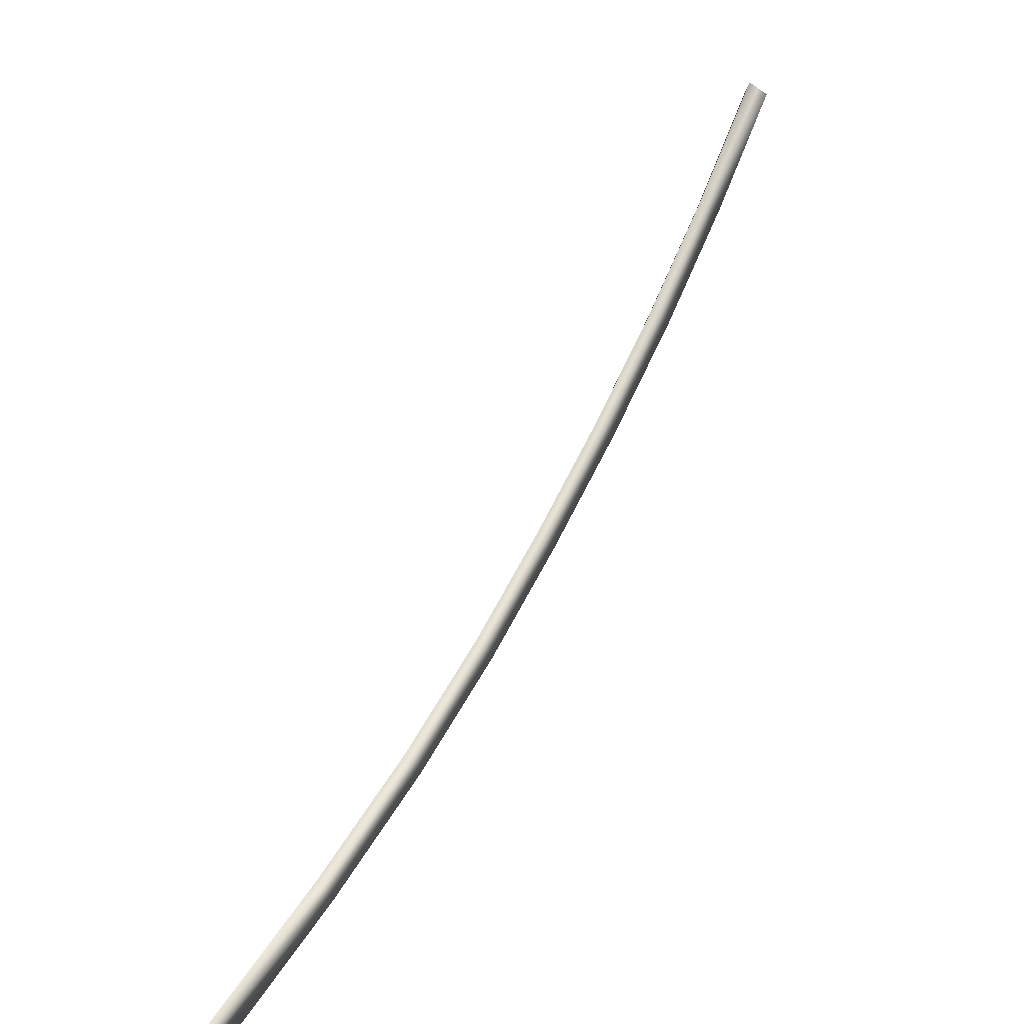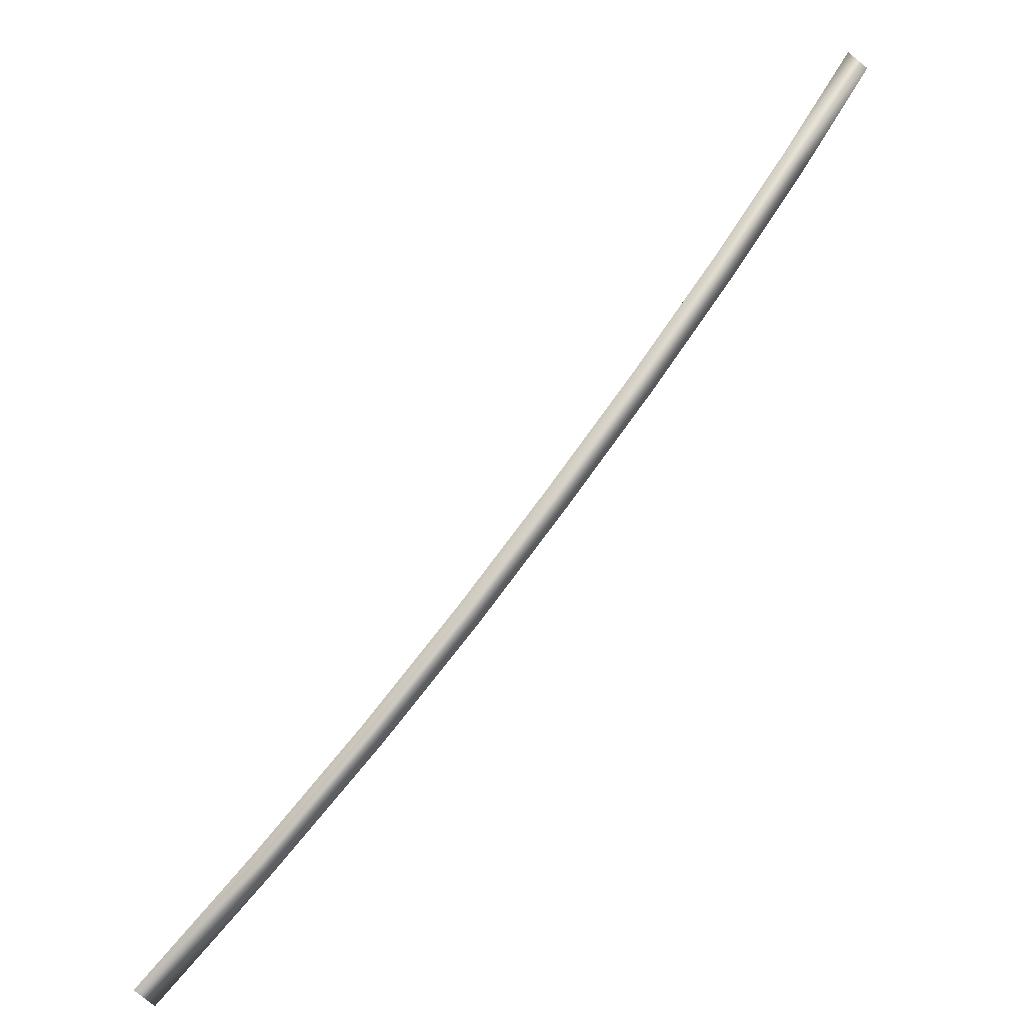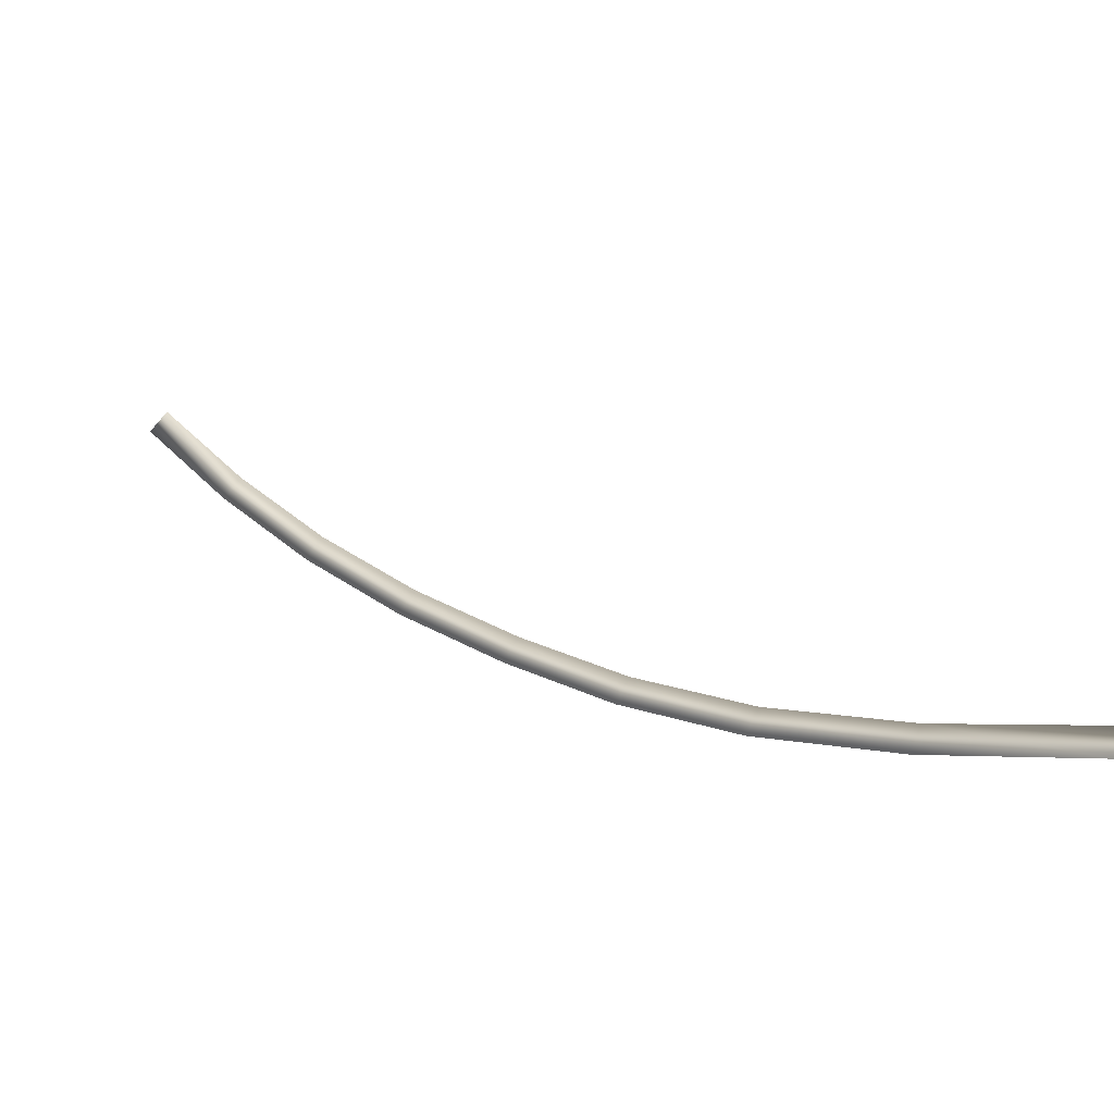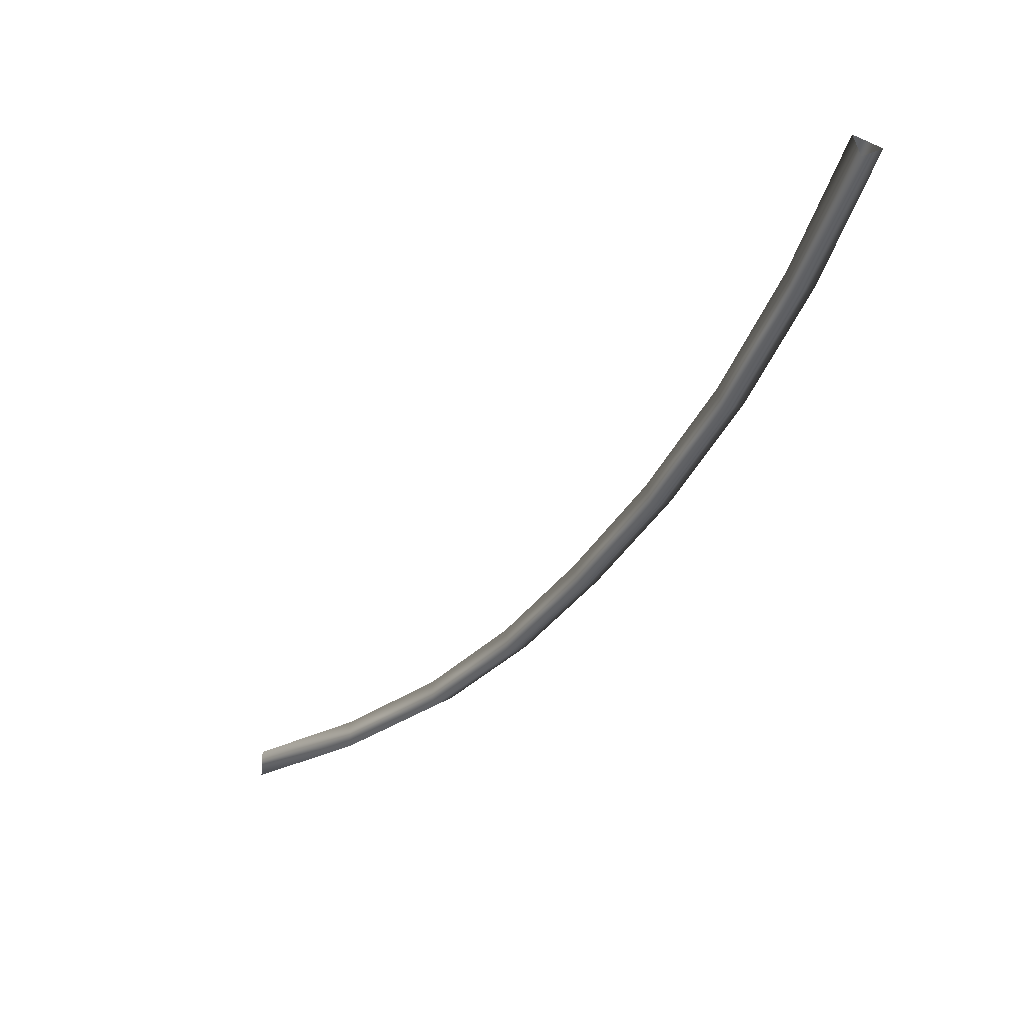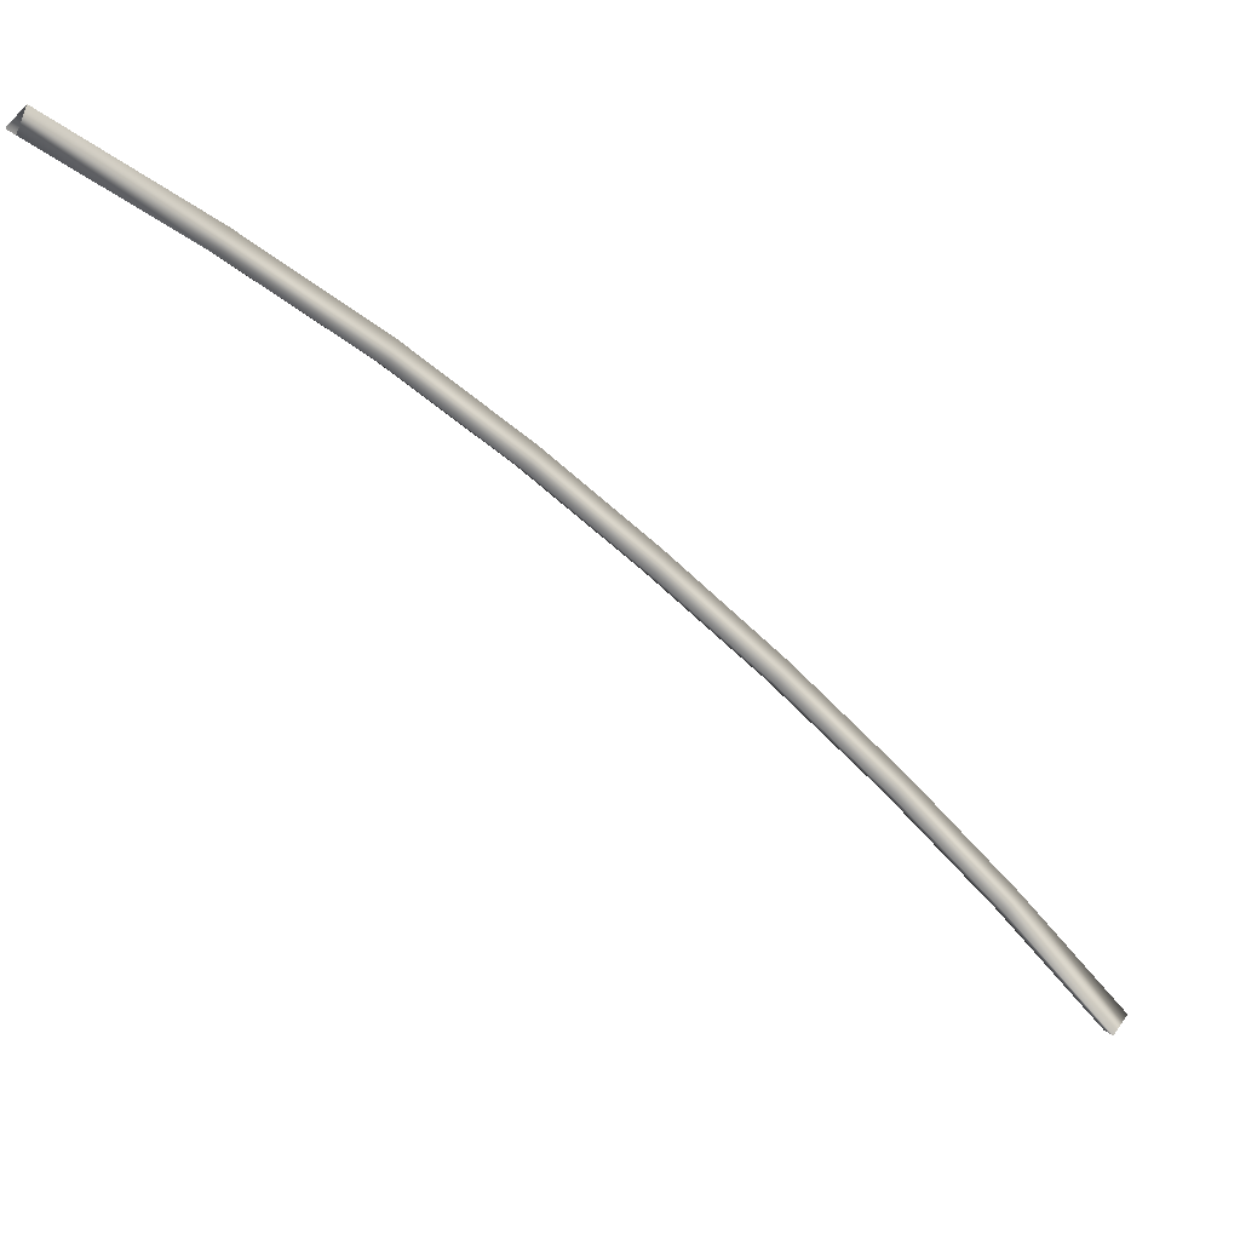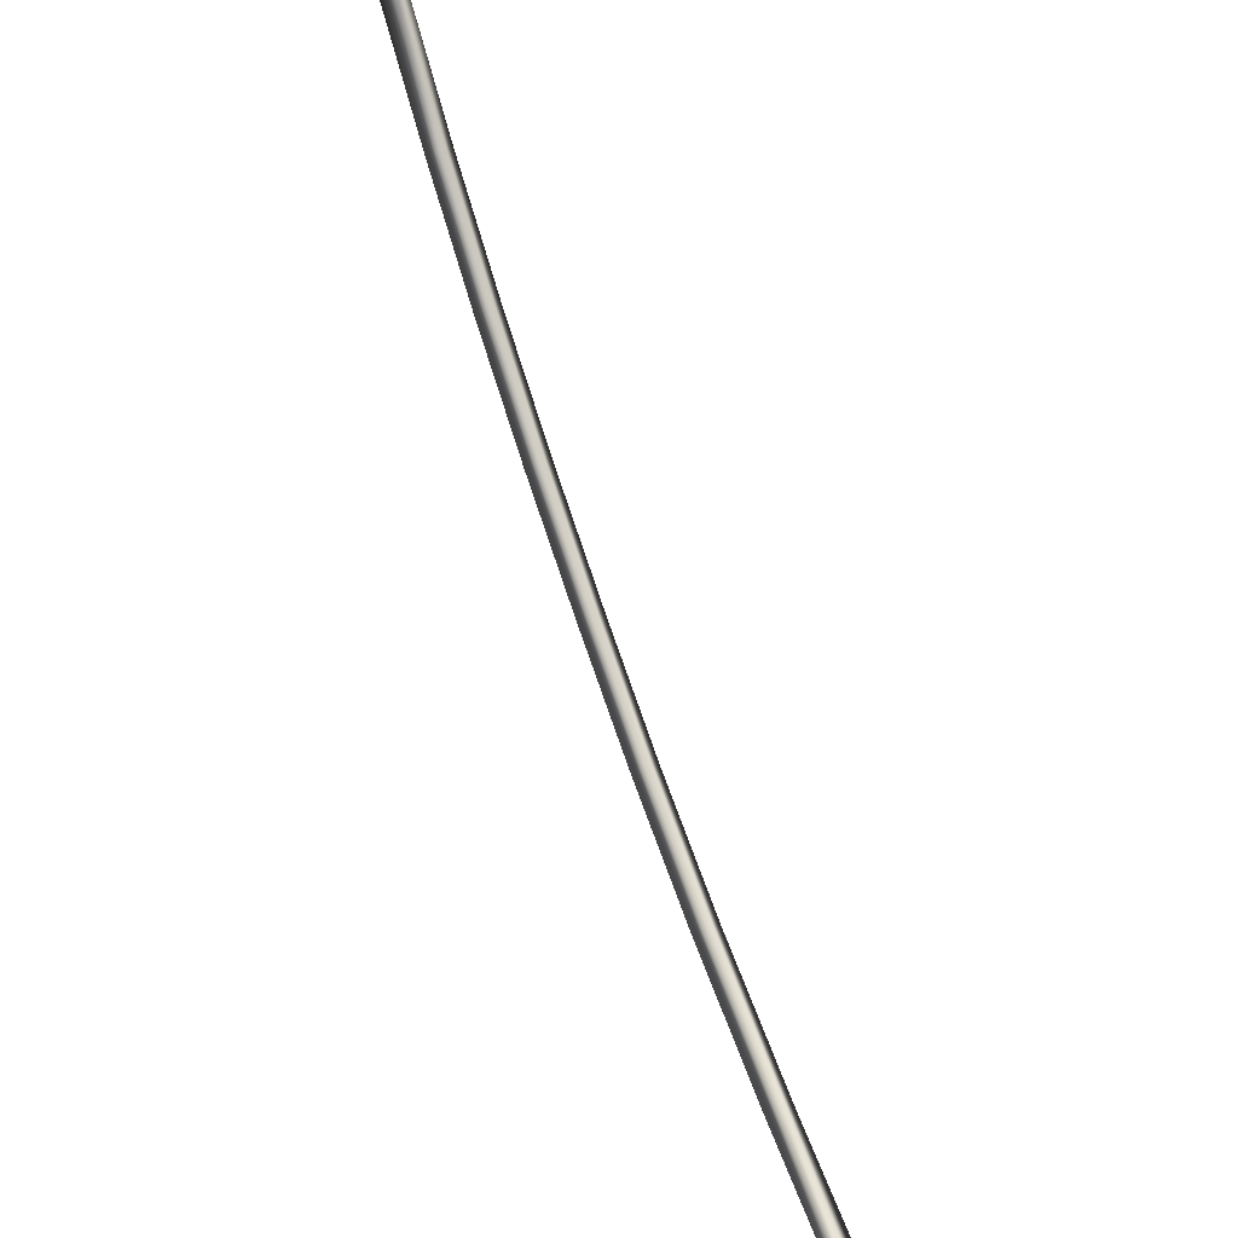
<metadata>
{"format":"obj","ext":"obj","renderer":"f3d","projection":"perspective","resolution":1024,"background":"white","views":[{"elev":34.7,"azim":75.2,"up":"+Y"},{"elev":-66.5,"azim":-176.6,"up":"+Y"},{"elev":79.1,"azim":-6.0,"up":"+Z"},{"elev":-78.6,"azim":-160.4,"up":"+Z"},{"elev":56.0,"azim":167.7,"up":"+Z"},{"elev":52.7,"azim":23.5,"up":"+Y"}]}
</metadata>
<code>
g bridge_rope_13
v -7239 -698.3 -1.392e+04
v -7239 -701.4 -1.393e+04
v -7253 -684 -1.394e+04
v -7253 -681 -1.394e+04
v -7243 -701.7 -1.393e+04
v -7257 -684.3 -1.394e+04
v -7239 -701.4 -1.393e+04
v -7253 -684 -1.394e+04
v -7225 -713.9 -1.391e+04
v -7224 -717.2 -1.391e+04
v -7228 -717.5 -1.391e+04
v -7224 -717.2 -1.391e+04
v -7209 -727.9 -1.389e+04
v -7208 -731.3 -1.39e+04
v -7212 -731.7 -1.389e+04
v -7208 -731.3 -1.39e+04
v -7192 -740.3 -1.388e+04
v -7192 -743.8 -1.388e+04
v -7195 -744.2 -1.388e+04
v -7192 -743.8 -1.388e+04
v -7176 -751 -1.386e+04
v -7175 -754.7 -1.386e+04
v -7179 -755.1 -1.386e+04
v -7175 -754.7 -1.386e+04
v -7158 -760 -1.384e+04
v -7157 -763.8 -1.385e+04
v -7161 -764.2 -1.384e+04
v -7157 -763.8 -1.385e+04
v -7138 -767.3 -1.382e+04
v -7136 -771.2 -1.383e+04
v -7140 -771.6 -1.382e+04
v -7136 -771.2 -1.383e+04
v -7115 -773 -1.38e+04
v -7113 -777 -1.38e+04
v -7117 -777.4 -1.38e+04
v -7113 -777 -1.38e+04
f 7 6 8
f 6 7 5
f 12 5 7
f 5 12 11
f 16 11 12
f 11 16 15
f 20 15 16
f 15 20 19
f 24 19 20
f 19 24 23
f 28 23 24
f 23 28 27
f 32 27 28
f 27 32 31
f 36 31 32
f 31 36 35
f 29 35 33
f 35 29 31
f 25 31 29
f 31 25 27
f 21 27 25
f 27 21 23
f 17 23 21
f 23 17 19
f 13 19 17
f 19 13 15
f 9 15 13
f 15 9 11
f 1 11 9
f 11 1 5
f 4 5 1
f 5 4 6
f 30 33 34
f 33 30 29
f 26 29 30
f 29 26 25
f 22 25 26
f 25 22 21
f 18 21 22
f 21 18 17
f 14 17 18
f 17 14 13
f 10 13 14
f 13 10 9
f 2 9 10
f 9 2 1
f 3 1 2
f 1 3 4

</code>
